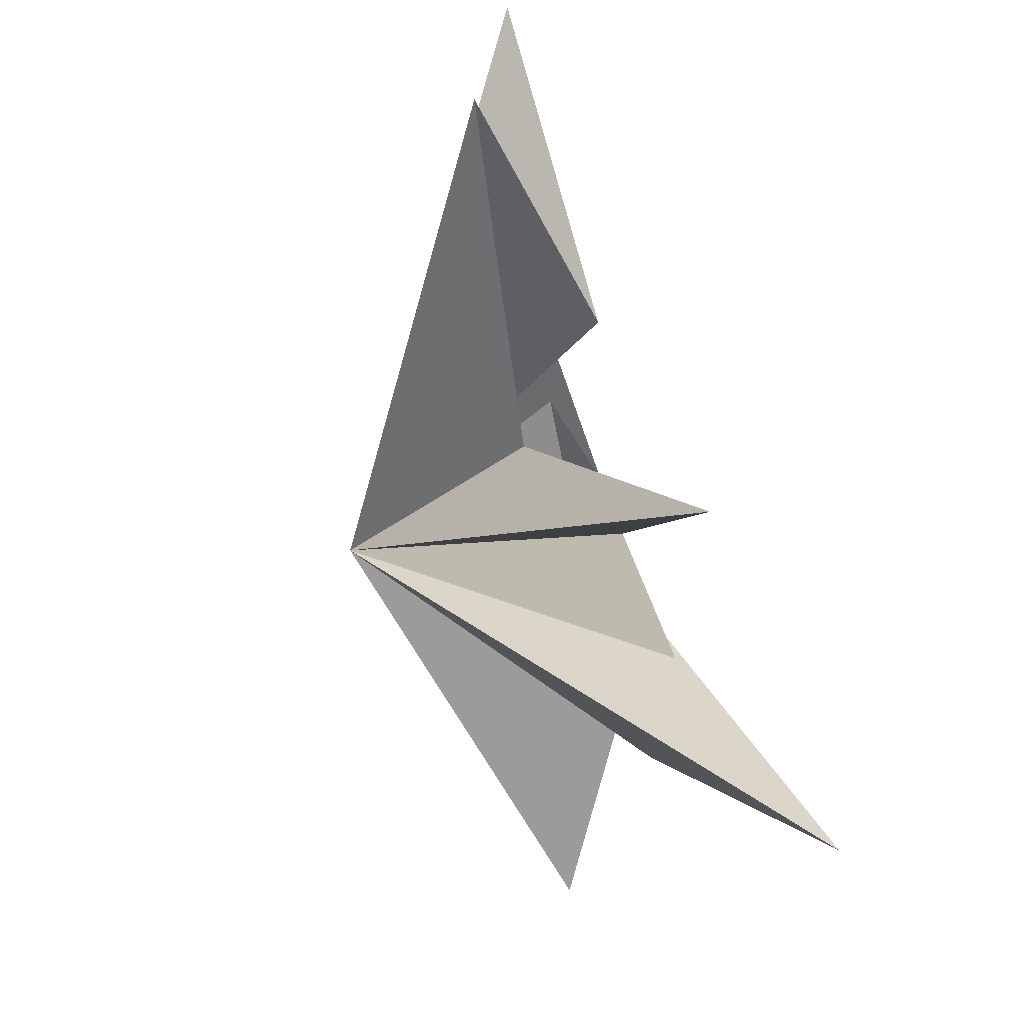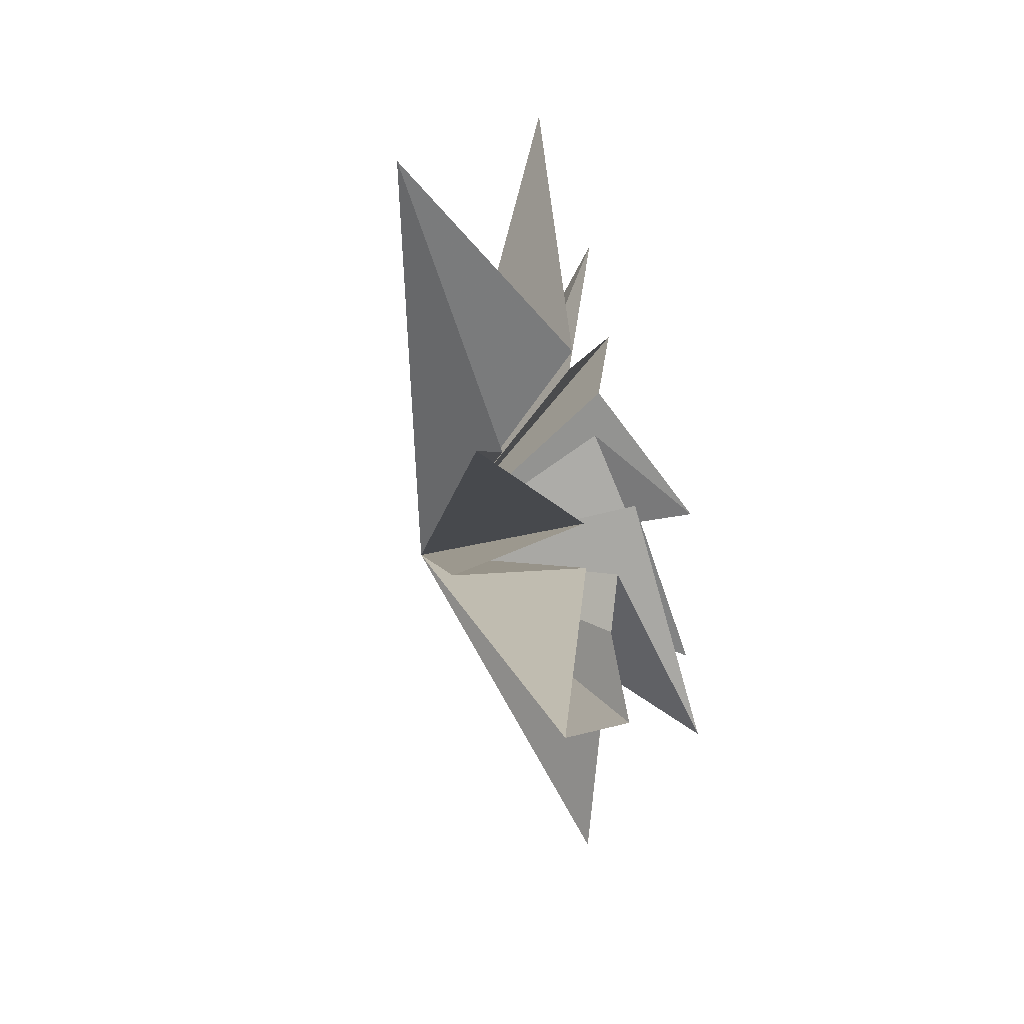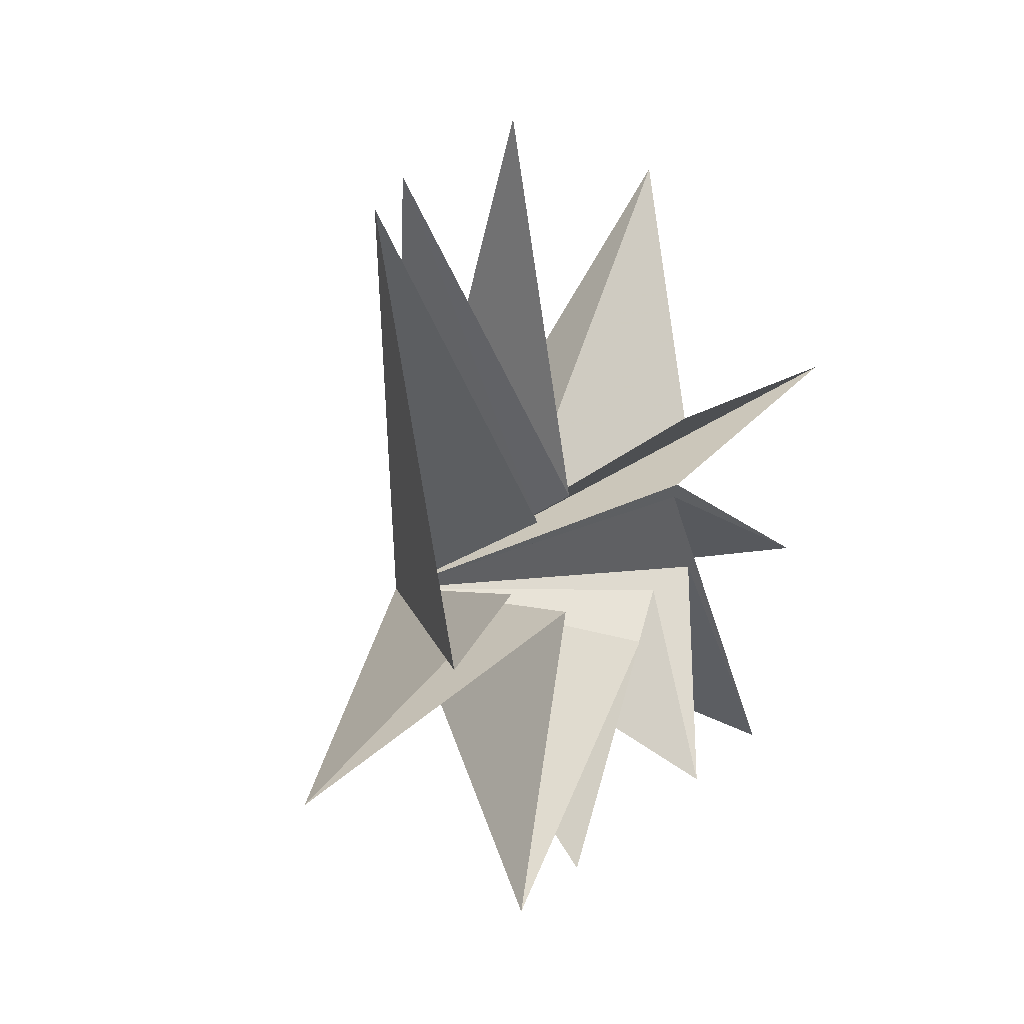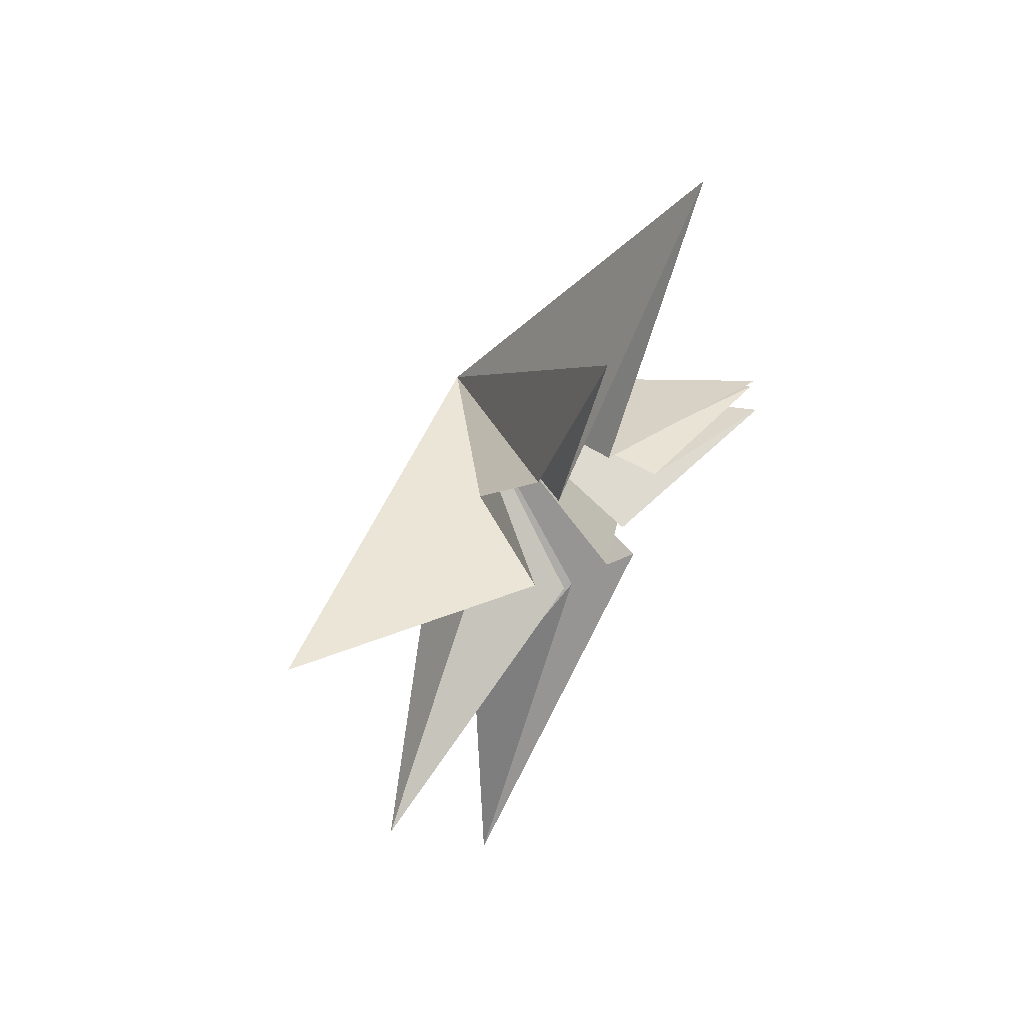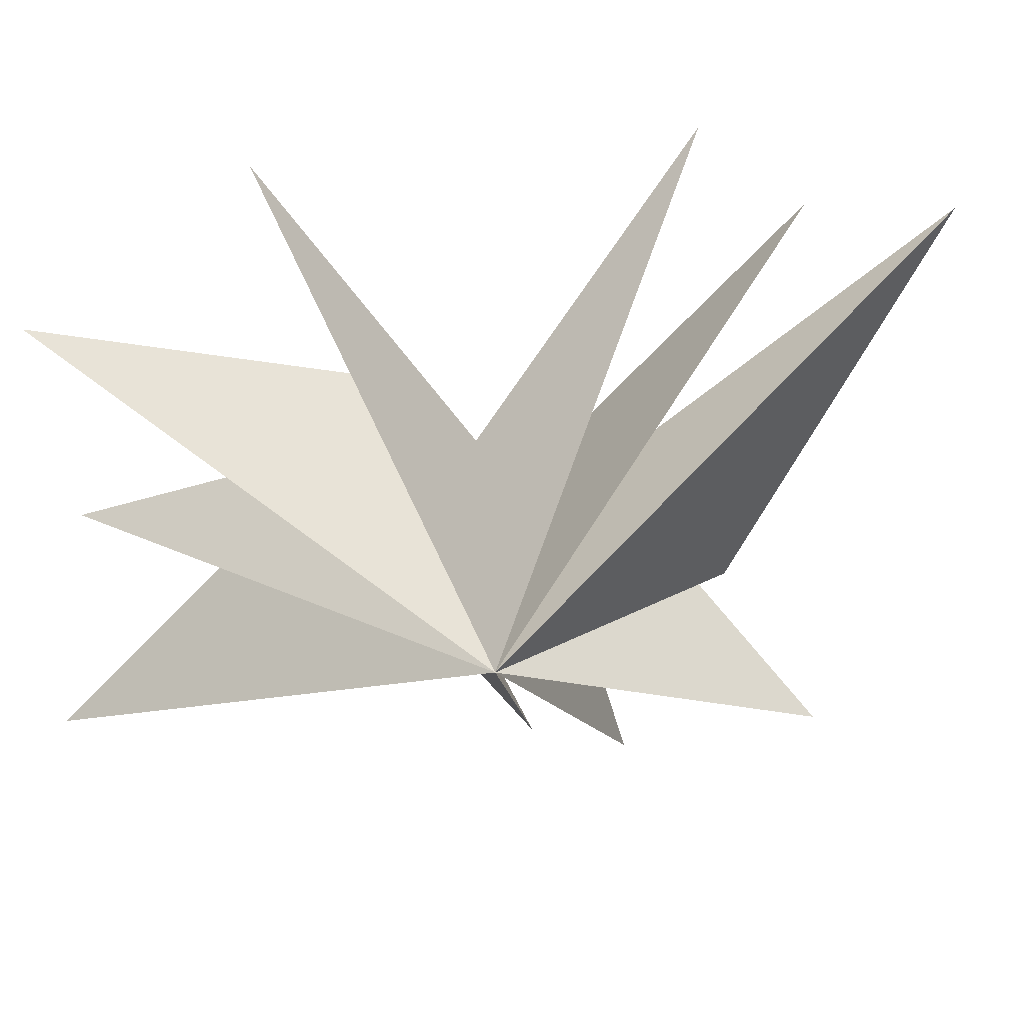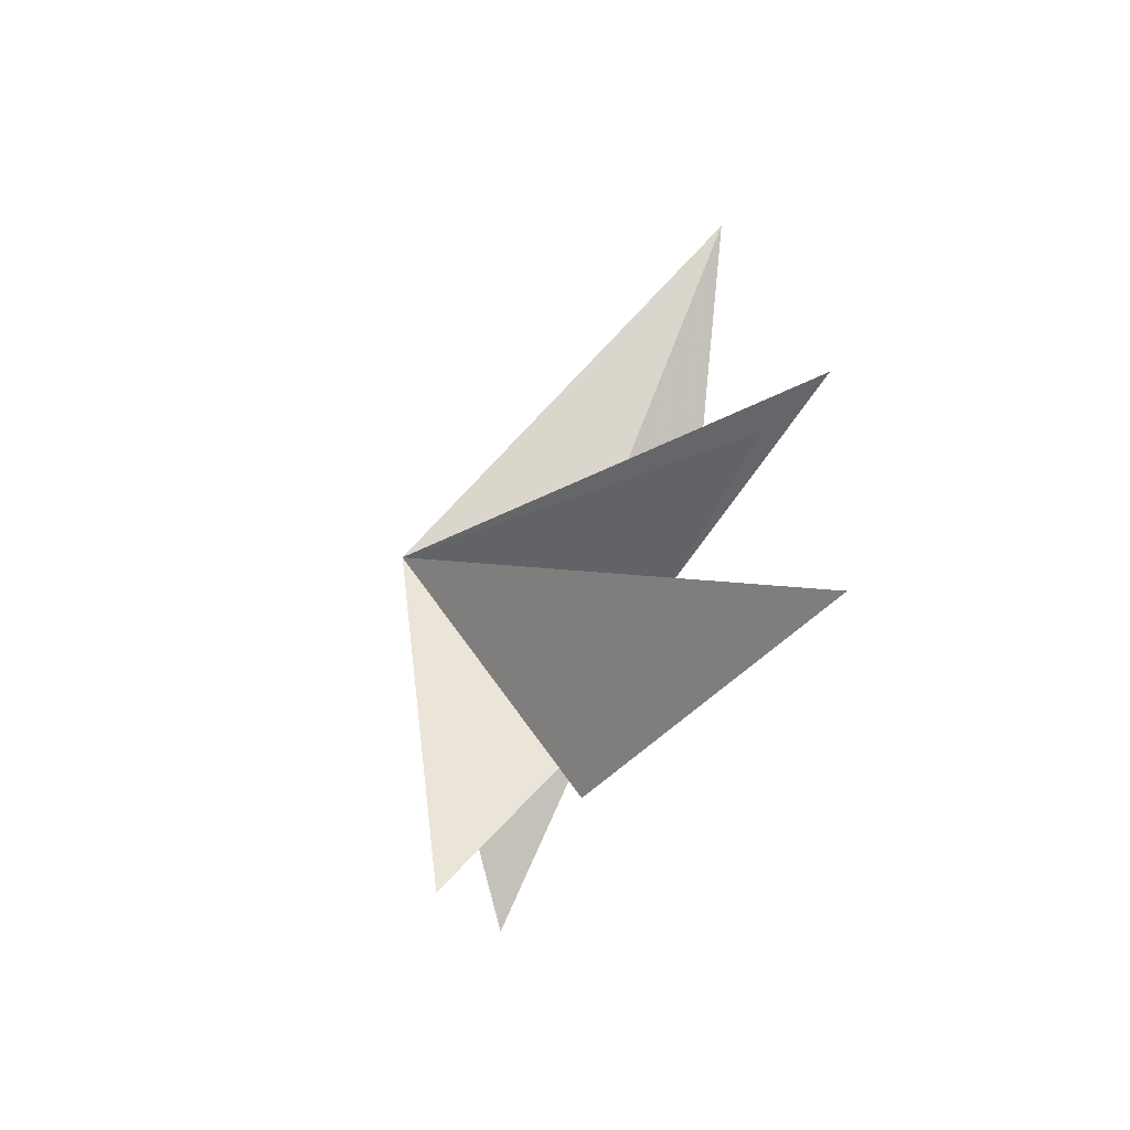
<metadata>
{"format":"obj","ext":"obj","renderer":"f3d","projection":"perspective","resolution":1024,"background":"white","views":[{"elev":65.7,"azim":165.7,"up":"+Y"},{"elev":-36.1,"azim":-155.5,"up":"+Z"},{"elev":-0.9,"azim":-148.3,"up":"+Y"},{"elev":65.0,"azim":-137.5,"up":"+Z"},{"elev":31.8,"azim":84.0,"up":"+Y"},{"elev":-70.3,"azim":155.3,"up":"+Z"}]}
</metadata>
<code>
v 0.1224 -2.313 -5.059
v -0.0003489 -1.044 -3.404
v 2.129 -4.591 -6.629
v -0.0842 -1.392 -1.647
v -0.03482 -6.666 -3.122
v -0.3634 -2.008 0.654
v -0.03577 -6.118 -1.157
v 0.2361 -1.05 2.312
v -0.8614 -4.703 2.041
v -0.07718 -0.5916 3.195
v 1.036 -4.335 8.374
v -0.1244 0.7269 -1.592
v 0.1088 0.7988 2.948
v -0.1021 -0.2182 7.752
v 0.471 6.027 -6.117
v 0.04237 0.2357 -2.446
v 0.4672 1.065 3.765
v -0.4459 3.728 8.495
v -1.353 4.945 -9.552
v -0.5878 2.302 2.077
v 1.26 7.594 4.045
v 1.369 1.849 0.1135
v -0.562 7.2 -4.253
v 4.872 -1.029 0.1068
f 12 24 15
f 24 9 8
f 24 6 5
f 24 4 3
f 1 24 2
f 1 19 24
f 21 20 24
f 24 22 21
f 24 18 17
f 17 14 24
f 24 11 10
f 24 10 9
f 8 7 24
f 24 7 6
f 5 4 24
f 2 24 3
f 24 19 16
f 24 16 15
f 23 24 12
f 18 24 20
f 11 24 13
f 24 14 13
f 24 23 22

</code>
